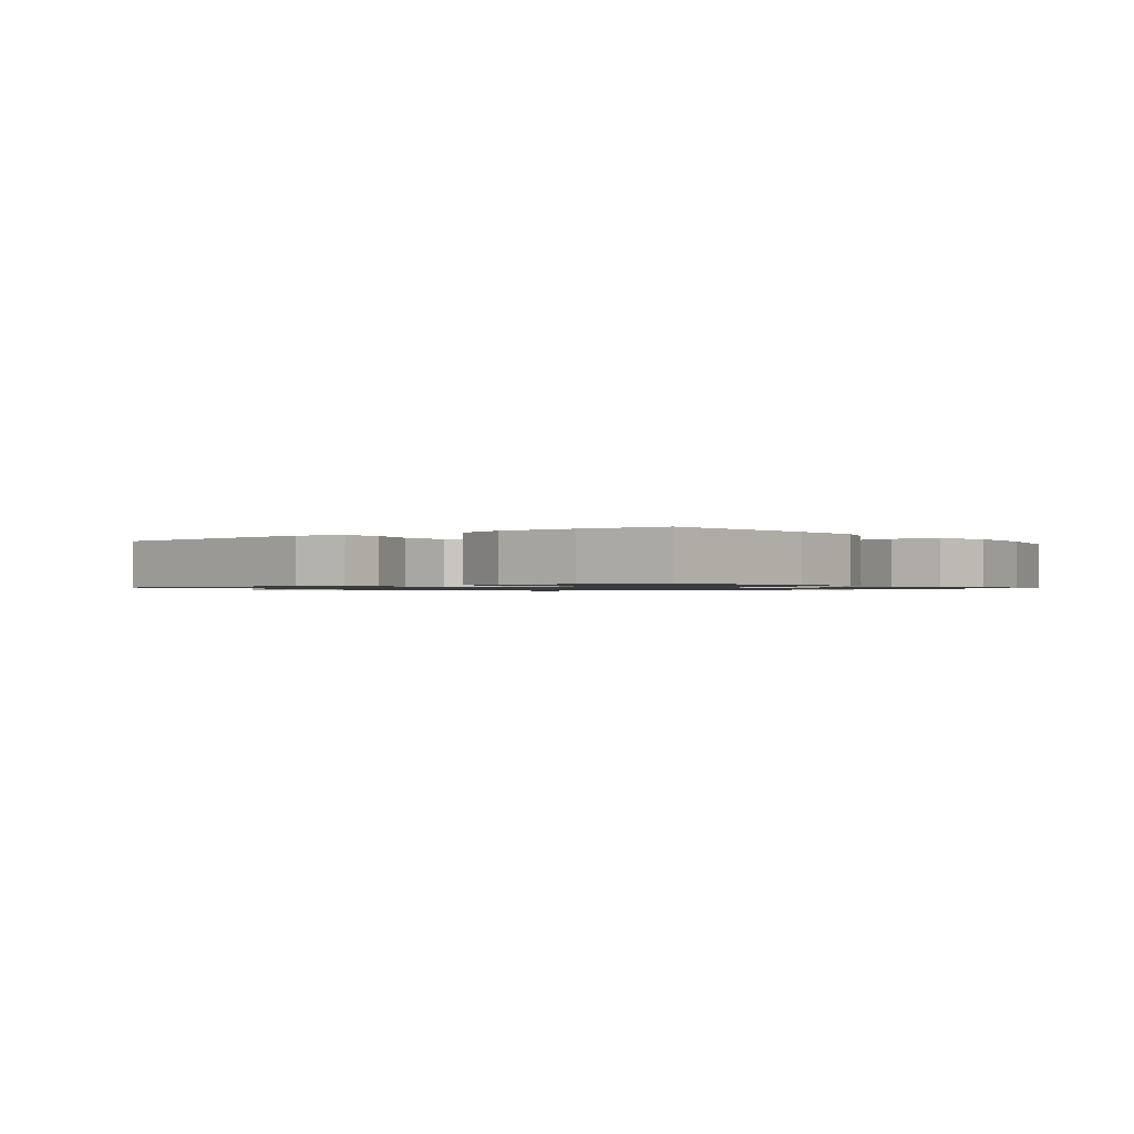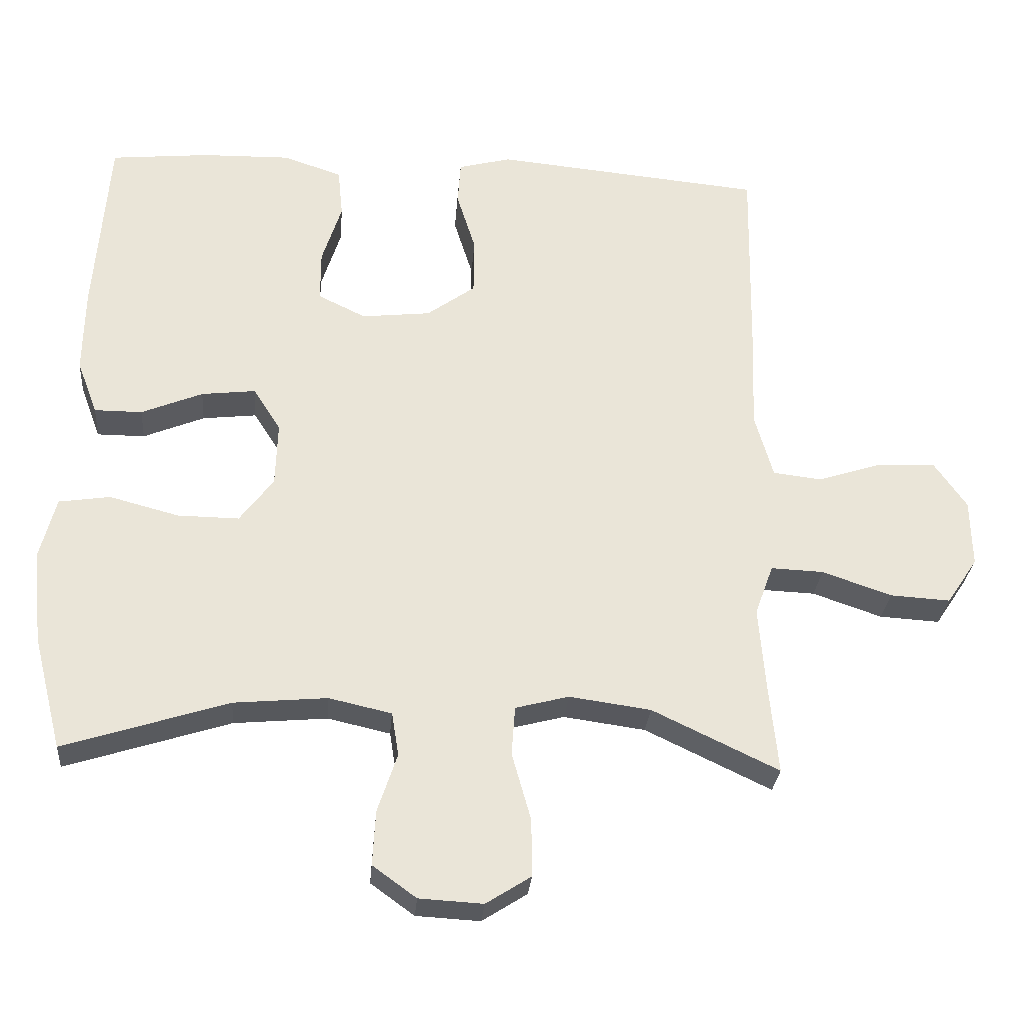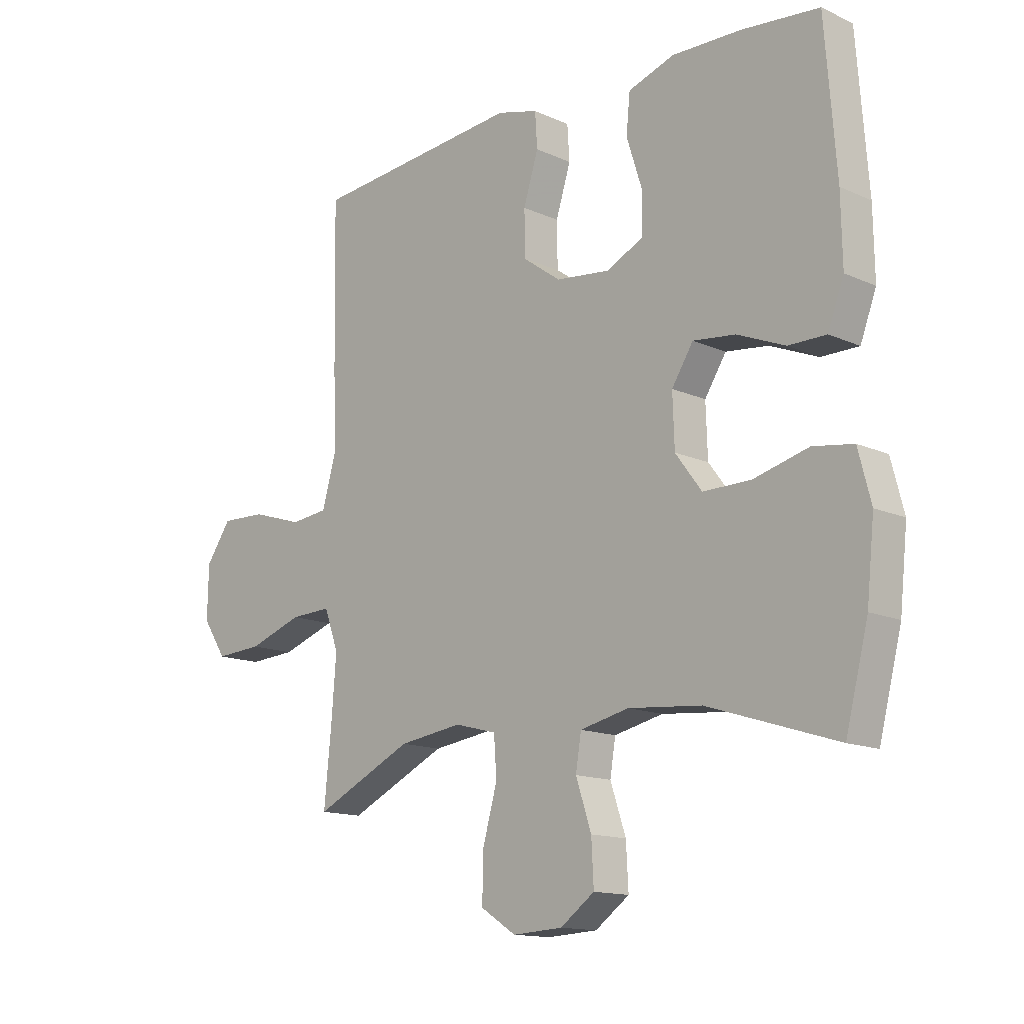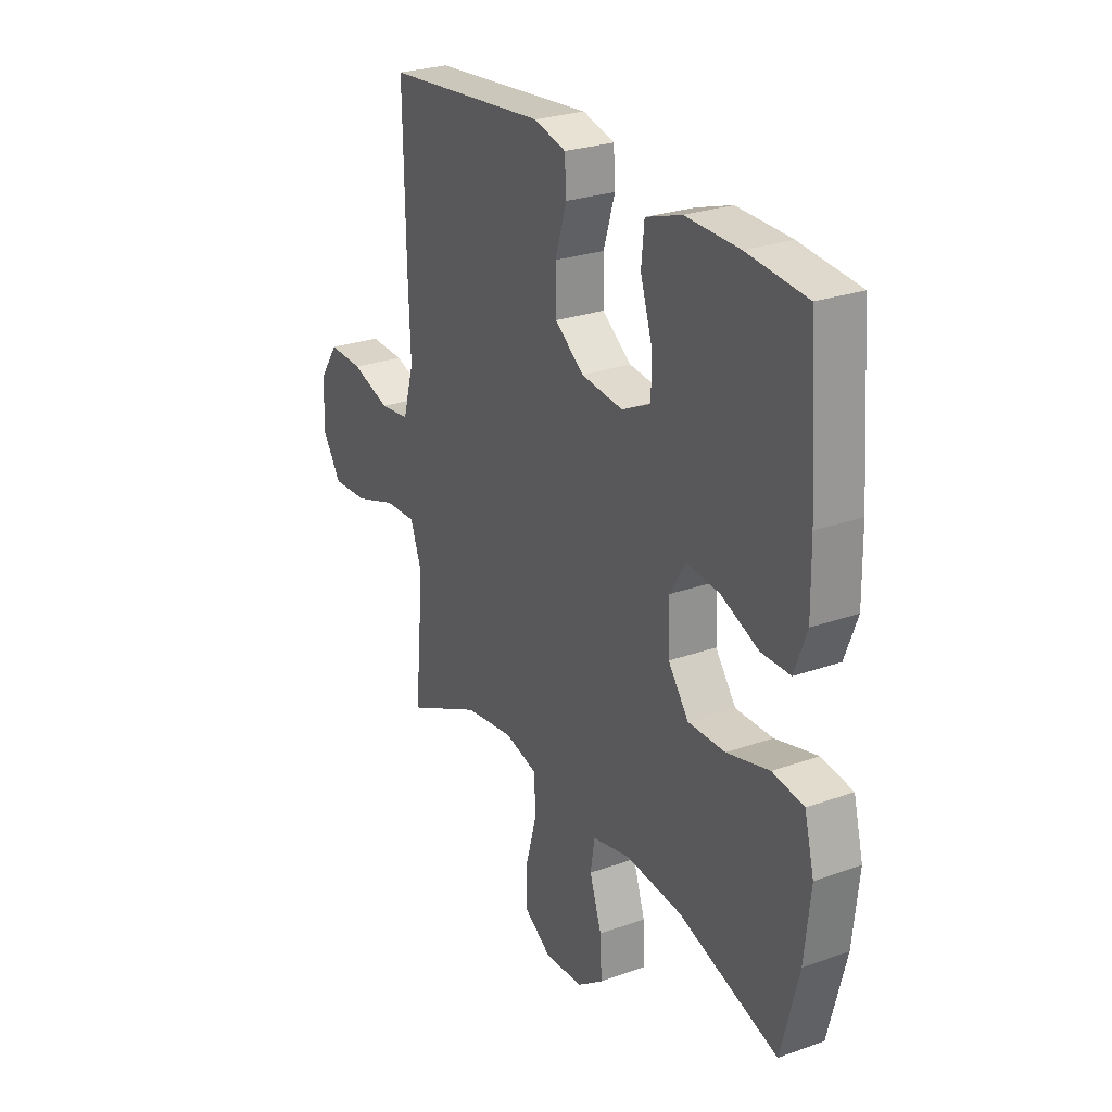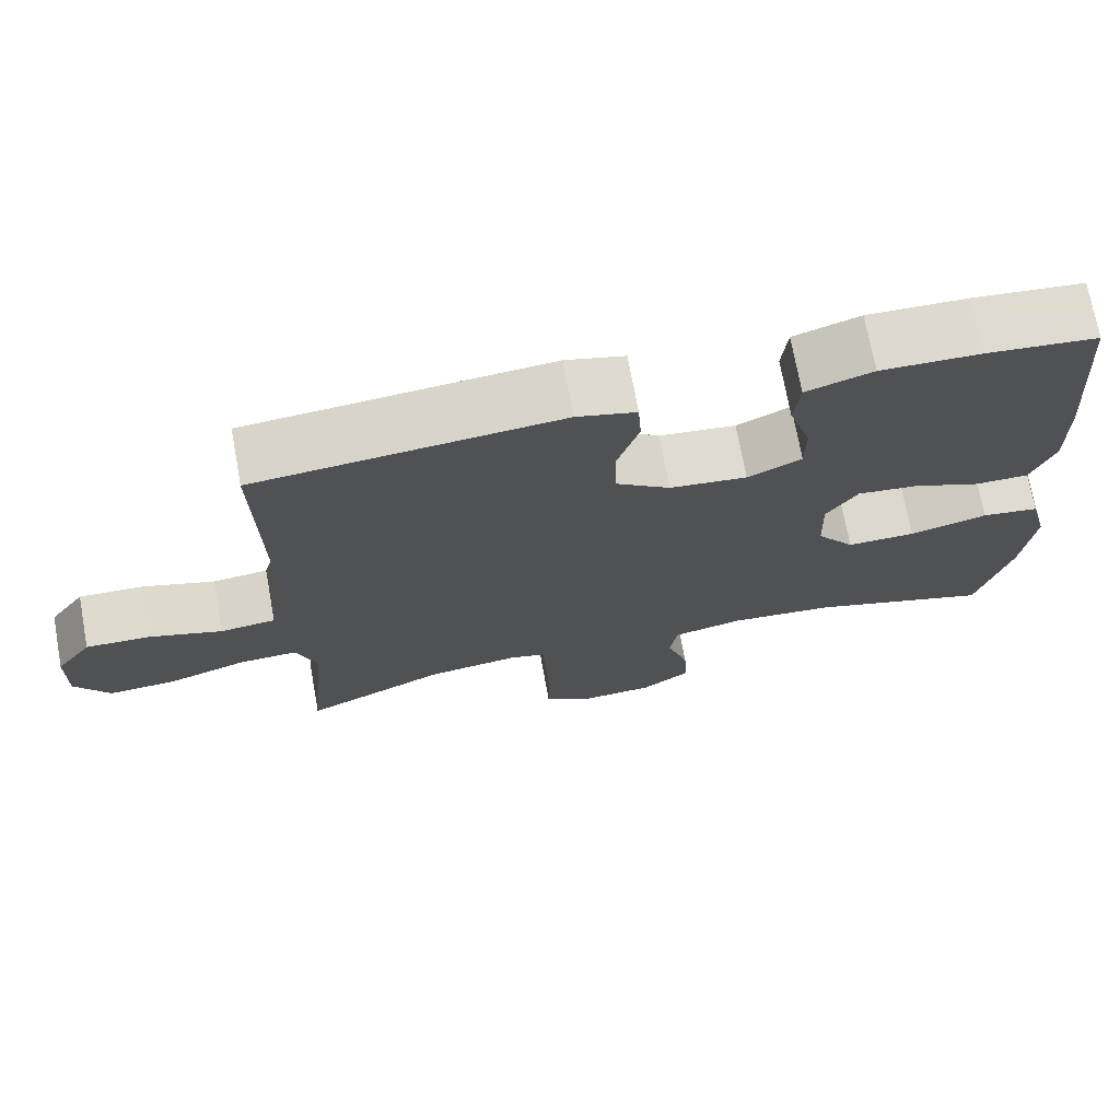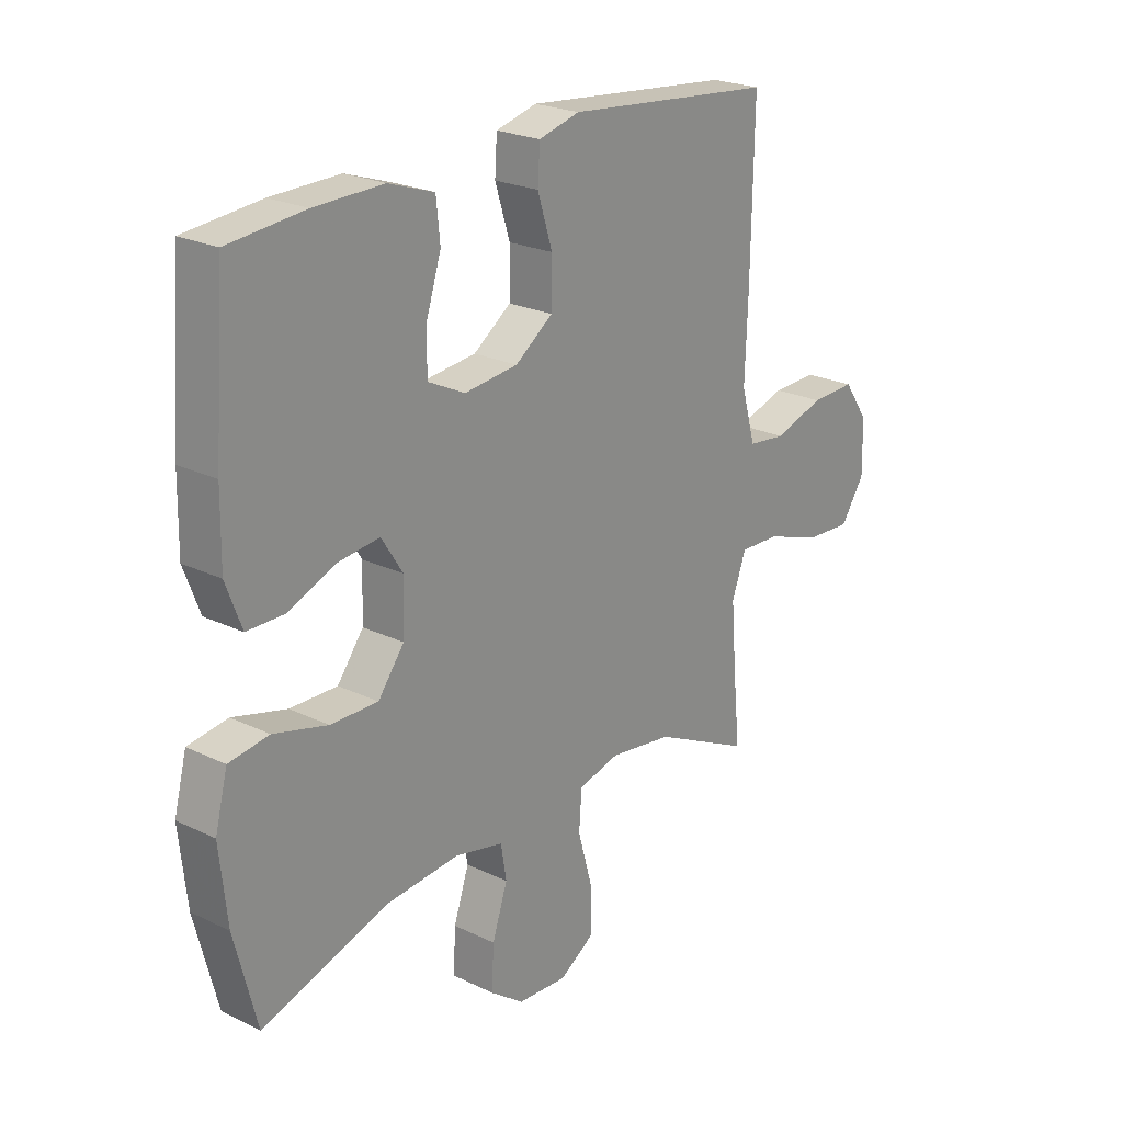
<metadata>
{"format":"obj","ext":"obj","renderer":"f3d","projection":"perspective","resolution":1024,"background":"white","views":[{"elev":-1.0,"azim":38.2,"up":"+Y"},{"elev":-28.9,"azim":175.2,"up":"+Z"},{"elev":-14.0,"azim":45.1,"up":"+Z"},{"elev":26.5,"azim":60.8,"up":"+Z"},{"elev":72.0,"azim":-10.4,"up":"+Z"},{"elev":23.0,"azim":129.5,"up":"+Z"}]}
</metadata>
<code>
v -0.5 0.07 0.5
v -0.234 0.07 0.525
v -0.117 0.07 0.536
v -0.042 0.07 0.516
v -0.038 0.07 0.453
v -0.065 0.07 0.367
v -0.064 0.07 0.286
v 0.005 0.07 0.236
v 0.103 0.07 0.225
v 0.171 0.07 0.258
v 0.171 0.07 0.331
v 0.143 0.07 0.419
v 0.15 0.07 0.489
v 0.234 0.07 0.517
v 0.36 0.07 0.514
v 0.5 0.07 0.5
v 0.52 0.07 0.236
v 0.522 0.07 0.115
v 0.493 0.07 0.038
v 0.425 0.07 0.038
v 0.338 0.07 0.074
v 0.261 0.07 0.083
v 0.222 0.07 0.022
v 0.225 0.07 -0.07
v 0.273 0.07 -0.134
v 0.36 0.07 -0.133
v 0.459 0.07 -0.107
v 0.532 0.07 -0.118
v 0.555 0.07 -0.207
v 0.541 0.07 -0.339
v 0.5 0.07 -0.5
v 0.266 0.07 -0.425
v 0.133 0.07 -0.413
v 0.044 0.07 -0.433
v 0.034 0.07 -0.495
v 0.062 0.07 -0.579
v 0.066 0.07 -0.657
v 0.004 0.07 -0.702
v -0.087 0.07 -0.707
v -0.151 0.07 -0.666
v -0.15 0.07 -0.584
v -0.123 0.07 -0.488
v -0.128 0.07 -0.418
v -0.204 0.07 -0.398
v -0.32 0.07 -0.414
v -0.5 0.07 -0.5
v -0.487 0.07 -0.368
v -0.478 0.07 -0.253
v -0.504 0.07 -0.181
v -0.579 0.07 -0.184
v -0.678 0.07 -0.218
v -0.764 0.07 -0.223
v -0.808 0.07 -0.157
v -0.806 0.07 -0.061
v -0.76 0.07 0.005
v -0.678 0.07 0.002
v -0.586 0.07 -0.028
v -0.516 0.07 -0.02
v -0.49 0.07 0.072
v -0.495 0.07 0.209
v -0.5 0 0.5
v -0.234 0 0.525
v -0.117 0 0.536
v -0.042 0 0.516
v -0.038 0 0.453
v -0.065 0 0.367
v -0.064 0 0.286
v 0.005 0 0.236
v 0.103 0 0.225
v 0.171 0 0.258
v 0.171 0 0.331
v 0.143 0 0.419
v 0.15 0 0.489
v 0.234 0 0.517
v 0.36 0 0.514
v 0.5 0 0.5
v 0.52 0 0.236
v 0.522 0 0.115
v 0.493 0 0.038
v 0.425 0 0.038
v 0.338 0 0.074
v 0.261 0 0.083
v 0.222 0 0.022
v 0.225 0 -0.07
v 0.273 0 -0.134
v 0.36 0 -0.133
v 0.459 0 -0.107
v 0.532 0 -0.118
v 0.555 0 -0.207
v 0.541 0 -0.339
v 0.5 0 -0.5
v 0.266 0 -0.425
v 0.133 0 -0.413
v 0.044 0 -0.433
v 0.034 0 -0.495
v 0.062 0 -0.579
v 0.066 0 -0.657
v 0.004 0 -0.702
v -0.087 0 -0.707
v -0.151 0 -0.666
v -0.15 0 -0.584
v -0.123 0 -0.488
v -0.128 0 -0.418
v -0.204 0 -0.398
v -0.32 0 -0.414
v -0.5 0 -0.5
v -0.487 0 -0.368
v -0.478 0 -0.253
v -0.504 0 -0.181
v -0.579 0 -0.184
v -0.678 0 -0.218
v -0.764 0 -0.223
v -0.808 0 -0.157
v -0.806 0 -0.061
v -0.76 0 0.005
v -0.678 0 0.002
v -0.586 0 -0.028
v -0.516 0 -0.02
v -0.49 0 0.072
v -0.495 0 0.209
f 59 60 1 2
f 58 59 2 3
f 54 55 56 57
f 54 57 58
f 53 54 58
f 50 51 52 53
f 49 50 53 58
f 48 49 58 3
f 45 46 47
f 44 45 47 48
f 43 44 48 3
f 39 40 41 42
f 35 36 37 38
f 35 38 39 42
f 29 30 31 32
f 29 32 33
f 26 27 28 29
f 25 26 29 33
f 24 25 33 34
f 18 19 20 21
f 18 21 22
f 17 18 22
f 16 17 22
f 15 16 22 23
f 11 12 13 14
f 10 11 14 15
f 3 4 5 6
f 3 6 7
f 43 3 7
f 34 35 42 43
f 23 24 34 43
f 10 15 23 43
f 9 10 43
f 8 9 43
f 7 8 43
f 62 61 120 119
f 63 62 119 118
f 117 116 115 114
f 118 117 114
f 118 114 113
f 113 112 111 110
f 118 113 110 109
f 63 118 109 108
f 107 106 105
f 108 107 105 104
f 63 108 104 103
f 102 101 100 99
f 98 97 96 95
f 102 99 98 95
f 92 91 90 89
f 93 92 89
f 89 88 87 86
f 93 89 86 85
f 94 93 85 84
f 81 80 79 78
f 82 81 78
f 82 78 77
f 82 77 76
f 83 82 76 75
f 74 73 72 71
f 75 74 71 70
f 66 65 64 63
f 67 66 63
f 67 63 103
f 103 102 95 94
f 103 94 84 83
f 103 83 75 70
f 103 70 69
f 103 69 68
f 103 68 67
f 1 61 62 2
f 2 62 63 3
f 3 63 64 4
f 4 64 65 5
f 5 65 66 6
f 6 66 67 7
f 7 67 68 8
f 8 68 69 9
f 9 69 70 10
f 10 70 71 11
f 11 71 72 12
f 12 72 73 13
f 13 73 74 14
f 14 74 75 15
f 15 75 76 16
f 16 76 77 17
f 17 77 78 18
f 18 78 79 19
f 19 79 80 20
f 20 80 81 21
f 21 81 82 22
f 22 82 83 23
f 23 83 84 24
f 24 84 85 25
f 25 85 86 26
f 26 86 87 27
f 27 87 88 28
f 28 88 89 29
f 29 89 90 30
f 30 90 91 31
f 31 91 92 32
f 32 92 93 33
f 33 93 94 34
f 34 94 95 35
f 35 95 96 36
f 36 96 97 37
f 37 97 98 38
f 38 98 99 39
f 39 99 100 40
f 40 100 101 41
f 41 101 102 42
f 42 102 103 43
f 43 103 104 44
f 44 104 105 45
f 45 105 106 46
f 46 106 107 47
f 47 107 108 48
f 48 108 109 49
f 49 109 110 50
f 50 110 111 51
f 51 111 112 52
f 52 112 113 53
f 53 113 114 54
f 54 114 115 55
f 55 115 116 56
f 56 116 117 57
f 57 117 118 58
f 58 118 119 59
f 59 119 120 60
f 60 120 61 1

</code>
